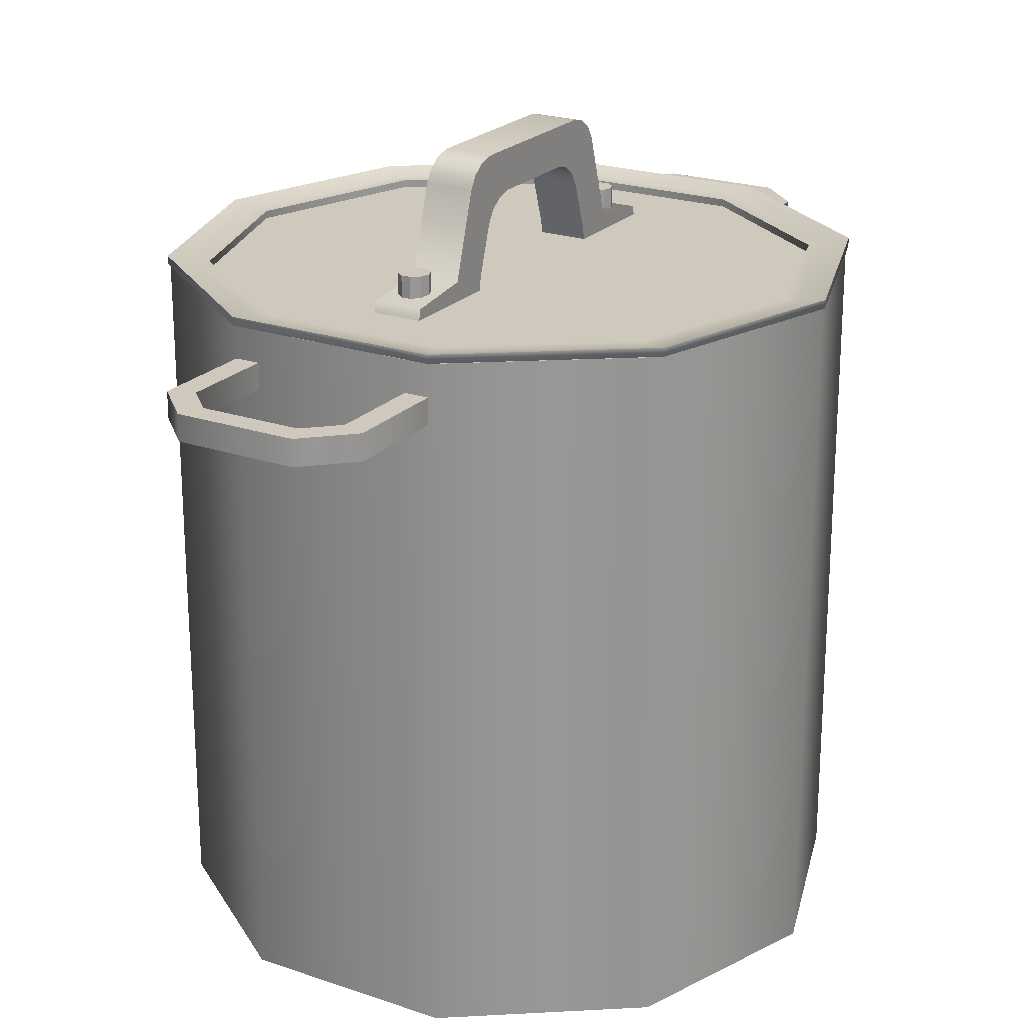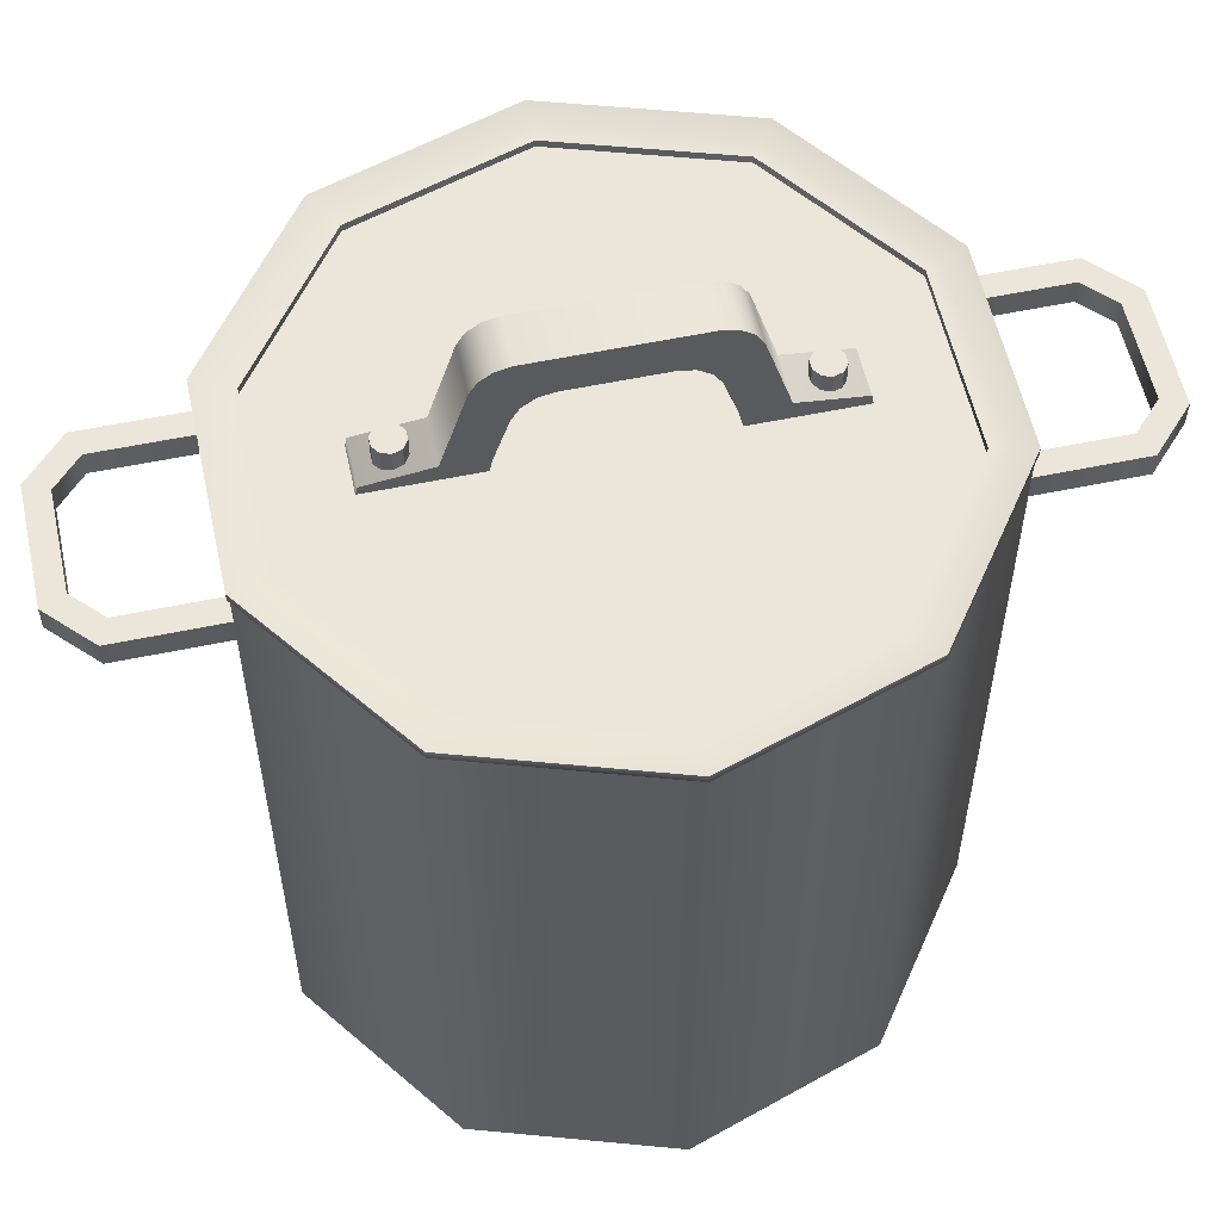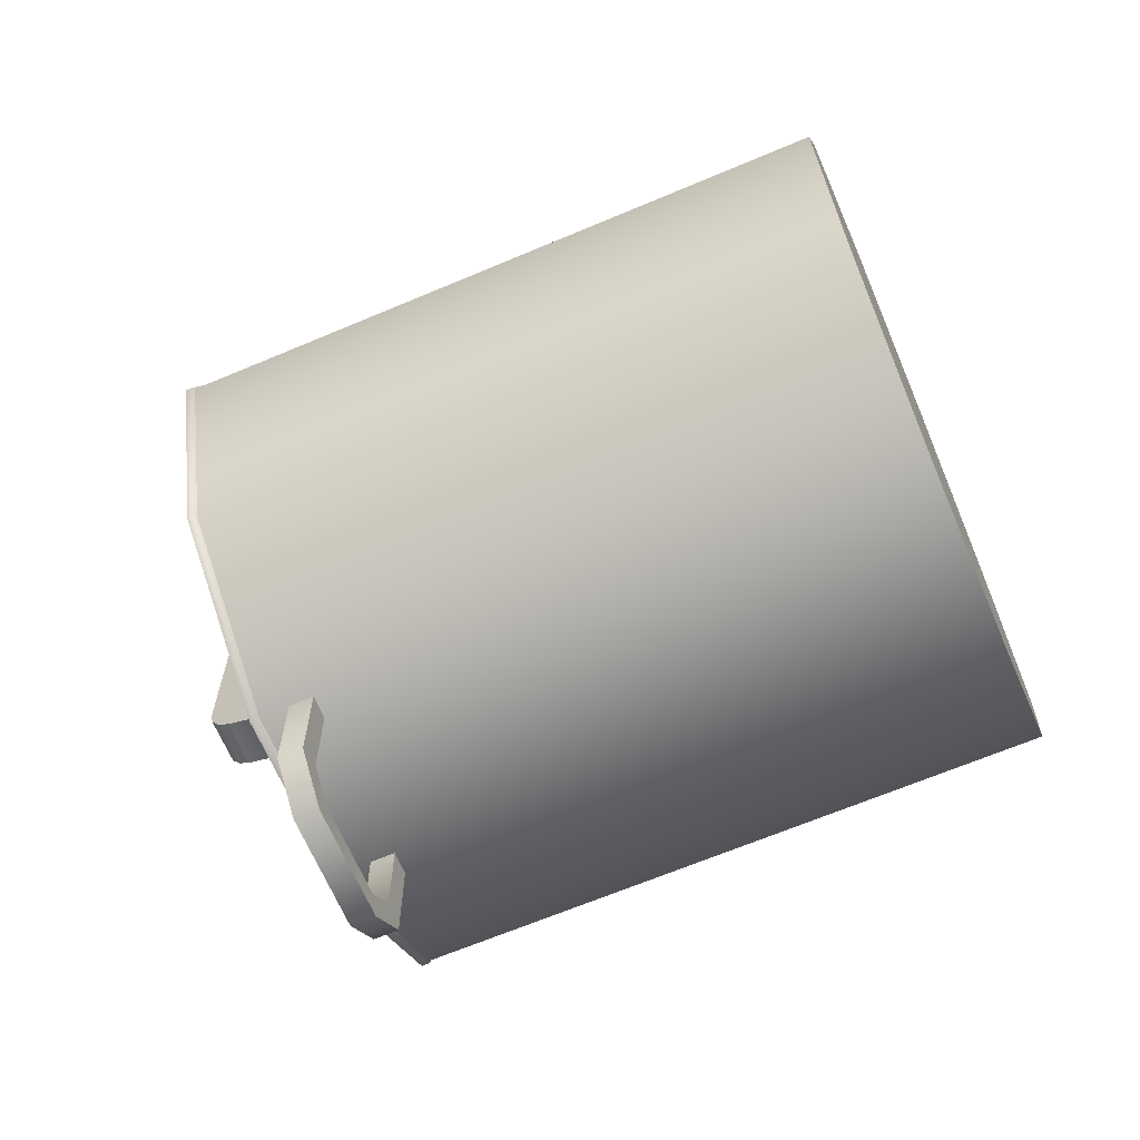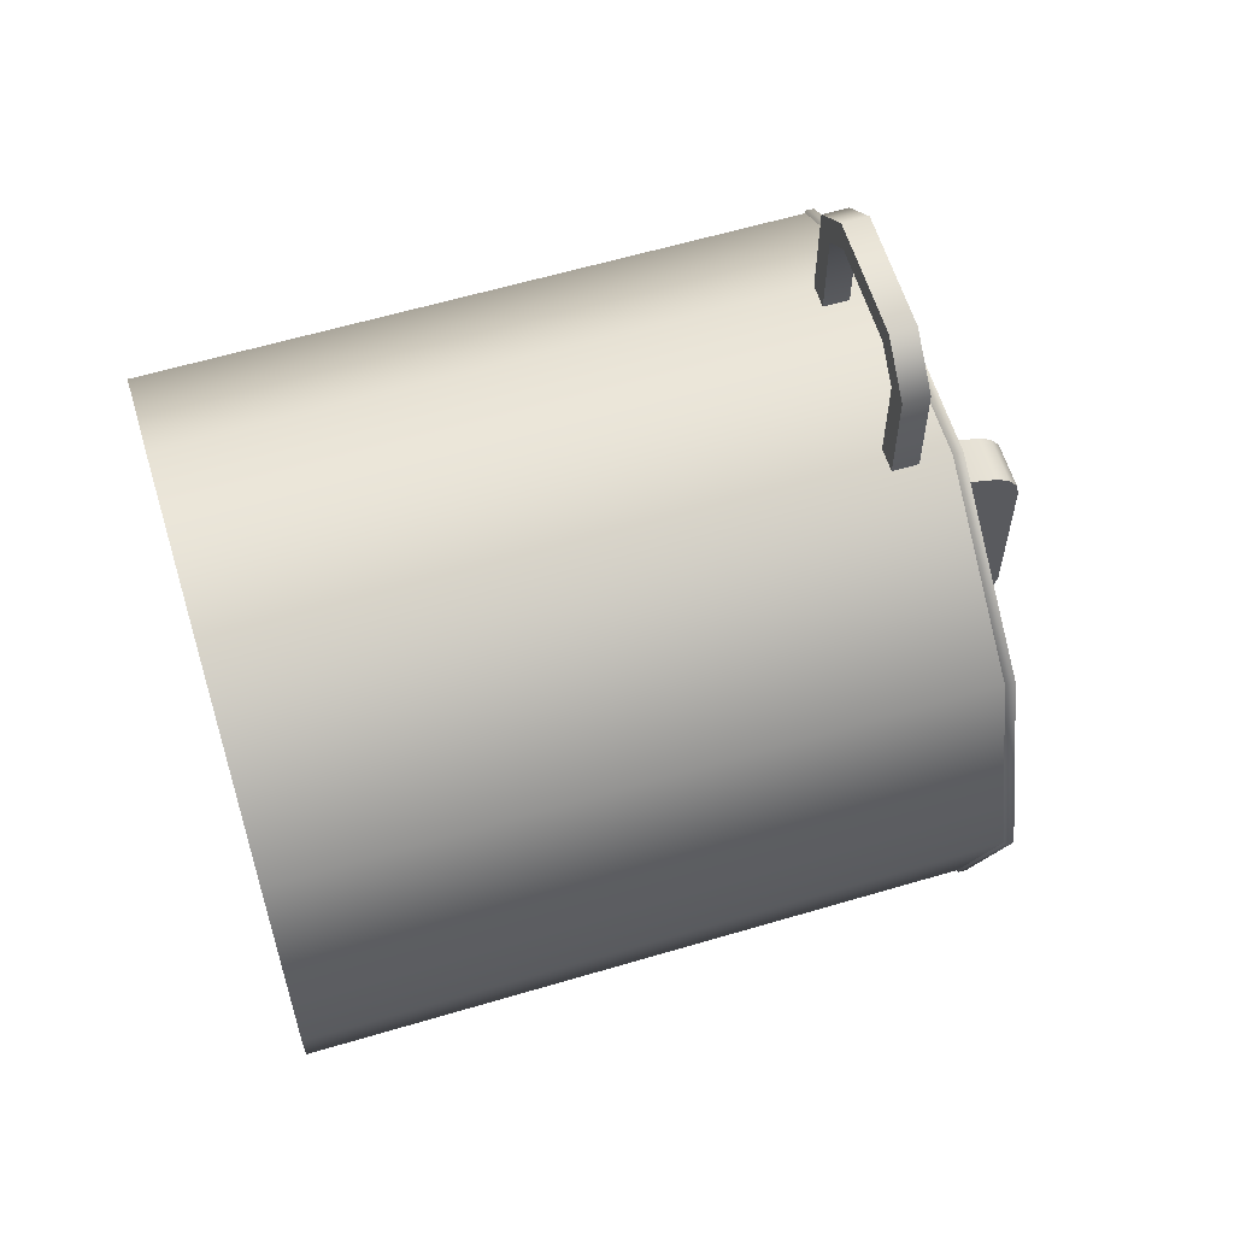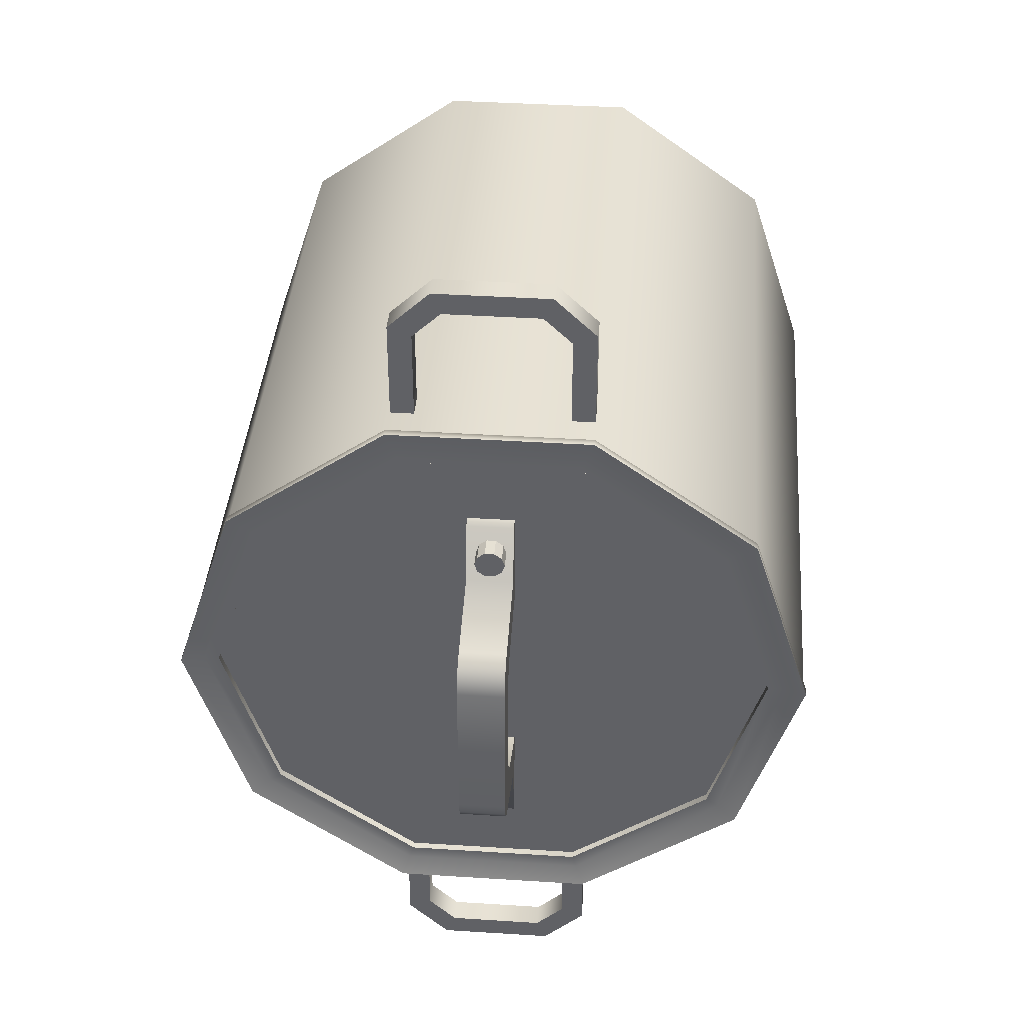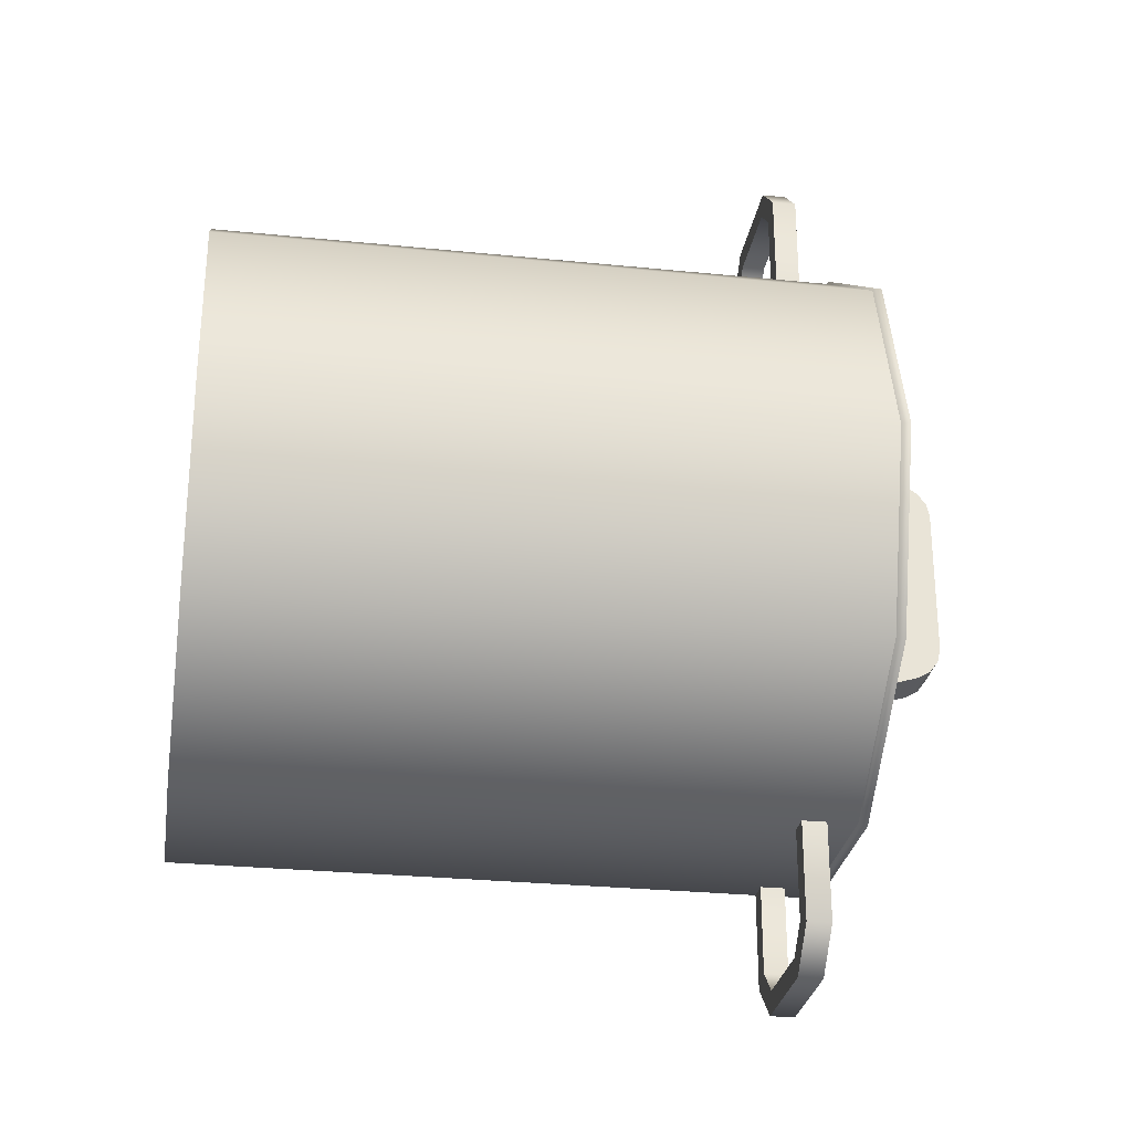
<metadata>
{"format":"obj","ext":"obj","renderer":"f3d","projection":"perspective","resolution":1024,"background":"white","views":[{"elev":22.3,"azim":30.7,"up":"+Y"},{"elev":56.8,"azim":-102.3,"up":"+Y"},{"elev":-66.3,"azim":-67.0,"up":"+Z"},{"elev":60.4,"azim":73.1,"up":"+Z"},{"elev":39.1,"azim":-175.4,"up":"+Z"},{"elev":-28.1,"azim":81.2,"up":"+Z"}]}
</metadata>
<code>
o pan_stock_pot.001lid_Cylinder.095
v 2.923 3.242 -0
v 2.365 3.242 1.718
v 0.9033 3.242 2.78
v -0.9032 3.242 2.78
v -2.365 3.242 1.718
v -2.923 3.242 -1e-06
v -2.365 3.242 -1.718
v -0.9032 3.242 -2.78
v 0.9033 3.242 -2.78
v 2.365 3.242 -1.718
v 2.365 3.323 1.718
v 2.923 3.323 -0
v 0.9033 3.323 2.78
v -0.9032 3.323 2.78
v -2.365 3.323 1.718
v -2.923 3.323 -1e-06
v -2.365 3.323 -1.718
v -0.9032 3.323 -2.78
v 0.9033 3.323 -2.78
v 2.365 3.323 -1.718
v 2.685 3.304 1.951
v 3.319 3.304 -0
v 1.026 3.304 3.156
v -1.025 3.304 3.156
v -2.685 3.304 1.951
v -3.319 3.304 -1e-06
v -2.685 3.304 -1.951
v -1.025 3.304 -3.156
v 1.026 3.304 -3.156
v 2.685 3.304 -1.951
v 2.685 3.386 1.951
v 3.319 3.386 -0
v 1.026 3.386 3.156
v -1.025 3.386 3.156
v -2.685 3.386 1.951
v -3.319 3.386 -1e-06
v -2.685 3.386 -1.951
v -1.025 3.386 -3.156
v 1.026 3.386 -3.156
v 2.685 3.386 -1.951
v 2.489 3.242 1.808
v 3.076 3.242 -0
v 0.9506 3.242 2.926
v -0.9506 3.242 2.926
v -2.489 3.242 1.808
v -3.076 3.242 -1e-06
v -2.489 3.242 -1.808
v -0.9506 3.242 -2.926
v 0.9506 3.242 -2.926
v 2.489 3.242 -1.808
v 2.489 3.323 1.808
v 3.076 3.323 -0
v 0.9506 3.323 2.926
v -0.9506 3.323 2.926
v -2.489 3.323 1.808
v -3.076 3.323 -1e-06
v -2.489 3.323 -1.808
v -0.9506 3.323 -2.926
v 0.9506 3.323 -2.926
v 2.489 3.323 -1.808
v 2.365 3.167 1.718
v 2.923 3.167 -0
v 0.9033 3.167 2.78
v -0.9032 3.167 2.78
v -2.365 3.167 1.718
v -2.923 3.167 -1e-06
v -2.365 3.167 -1.718
v -0.9032 3.167 -2.78
v 0.9033 3.167 -2.78
v 2.365 3.167 -1.718
v 2.365 3.248 1.718
v 2.923 3.248 -0
v 0.9033 3.248 2.78
v -0.9032 3.248 2.78
v -2.365 3.248 1.718
v -2.923 3.248 -1e-06
v -2.365 3.248 -1.718
v -0.9032 3.248 -2.78
v 0.9033 3.248 -2.78
v 2.365 3.248 -1.718
v 0.2403 3.247 -1.002
v -0.2403 3.247 -1.002
v -0.2403 3.247 -1.431
v 0.2403 3.247 -1.431
v 0.2403 3.247 1.431
v 0.2403 3.247 1.002
v -0.2403 3.247 1.002
v -0.2403 3.247 1.431
v -0.2403 3.438 1.392
v 0.2403 3.438 1.392
v 0.2403 3.395 0.9741
v -0.2403 3.395 0.9741
v 0.2403 3.383 -0.9764
v 0.2403 3.422 -1.395
v -0.2403 3.422 -1.395
v -0.2403 3.383 -0.9764
v -0.2403 3.162 -2.068
v 0.2403 3.162 -2.068
v 0.2403 3.162 2.068
v -0.2403 3.162 2.068
v -0.2403 3.337 -2.032
v -0.2403 3.353 2.029
v 0.2403 3.353 2.029
v 0.2403 3.337 -2.032
v -0.2403 4.102 -0.4711
v -0.2403 3.852 -0.8222
v -0.2403 4.068 -0.6166
v -0.2403 3.977 -0.7451
v -0.2403 4.503 -0.7883
v -0.2403 4.25 -1.136
v -0.2403 4.469 -0.9334
v -0.2403 4.376 -1.061
v 0.2403 3.852 -0.8222
v 0.2403 4.102 -0.4711
v 0.2403 3.977 -0.7451
v 0.2403 4.068 -0.6166
v 0.2403 4.503 -0.7883
v 0.2403 4.25 -1.136
v 0.2403 4.469 -0.9334
v 0.2403 4.376 -1.061
v -0.2403 3.852 0.8227
v -0.2403 4.102 0.4711
v -0.2403 3.977 0.7454
v -0.2403 4.068 0.6167
v -0.2403 4.503 0.7883
v -0.2403 4.25 1.137
v -0.2403 4.469 0.9335
v -0.2403 4.376 1.061
v 0.2403 3.852 0.8227
v 0.2403 4.102 0.4711
v 0.2403 3.977 0.7454
v 0.2403 4.068 0.6167
v 0.2403 4.503 0.7883
v 0.2403 4.25 1.137
v 0.2403 4.469 0.9335
v 0.2403 4.376 1.061
v 0.14 3.584 1.726
v 0.14 3.277 1.726
v 0.14 3.277 -1.733
v 0.14 3.584 -1.733
v 0.1107 3.277 -1.643
v 0.1107 3.584 -1.643
v 0.03396 3.277 -1.587
v 0.03396 3.584 -1.587
v -0.06092 3.277 -1.587
v -0.06092 3.584 -1.587
v -0.1377 3.277 -1.643
v -0.1377 3.584 -1.643
v -0.167 3.277 -1.733
v -0.167 3.584 -1.733
v -0.1377 3.277 -1.824
v -0.1377 3.584 -1.824
v -0.06092 3.277 -1.879
v -0.06092 3.584 -1.879
v 0.03396 3.277 -1.879
v 0.03396 3.584 -1.879
v 0.1107 3.277 -1.824
v 0.1107 3.584 -1.824
v 0.1107 3.277 1.817
v 0.1107 3.584 1.817
v 0.03396 3.277 1.872
v 0.03396 3.584 1.872
v -0.06092 3.277 1.872
v -0.06092 3.584 1.872
v -0.1377 3.277 1.817
v -0.1377 3.584 1.817
v -0.167 3.277 1.726
v -0.167 3.584 1.726
v -0.1377 3.277 1.636
v -0.1377 3.584 1.636
v -0.06092 3.277 1.58
v -0.06092 3.584 1.58
v 0.03396 3.277 1.58
v 0.03396 3.584 1.58
v 0.1107 3.277 1.636
v 0.1107 3.584 1.636
f 8 9 69 68
f 16 15 75 76
f 53 54 34 33
f 60 52 32 40
f 46 45 25 26
f 51 53 33 31
f 59 60 40 39
f 45 44 24 25
f 52 51 31 32
f 58 59 39 38
f 44 43 23 24
f 42 50 30 22
f 24 23 33 34
f 22 30 40 32
f 28 27 37 38
f 25 24 34 35
f 21 22 32 31
f 29 28 38 39
f 26 25 35 36
f 23 21 31 33
f 30 29 39 40
f 27 26 36 37
f 47 46 26 27
f 54 55 35 34
f 48 47 27 28
f 55 56 36 35
f 49 48 28 29
f 41 42 22 21
f 56 57 37 36
f 50 49 29 30
f 43 41 21 23
f 57 58 38 37
f 2 1 42 41
f 3 2 41 43
f 4 3 43 44
f 5 4 44 45
f 6 5 45 46
f 7 6 46 47
f 8 7 47 48
f 9 8 48 49
f 10 9 49 50
f 1 10 50 42
f 12 11 51 52
f 11 13 53 51
f 13 14 54 53
f 14 15 55 54
f 15 16 56 55
f 16 17 57 56
f 17 18 58 57
f 18 19 59 58
f 19 20 60 59
f 20 12 52 60
f 61 63 64 65 66 67 68 69 70 62
f 71 72 80 79 78 77 76 75 74 73
f 1 2 61 62
f 17 16 76 77
f 9 10 70 69
f 2 3 63 61
f 18 17 77 78
f 10 1 62 70
f 3 4 64 63
f 19 18 78 79
f 11 12 72 71
f 4 5 65 64
f 20 19 79 80
f 13 11 71 73
f 5 6 66 65
f 12 20 80 72
f 14 13 73 74
f 6 7 67 66
f 15 14 74 75
f 7 8 68 67
f 96 95 83 82
f 121 129 91 92
f 94 93 81 84
f 110 118 94 95
f 106 110 95 96
f 118 113 93 94
f 134 126 89 90
f 126 121 92 89
f 95 94 104 101
f 91 90 85 86
f 84 83 97 98
f 93 96 82 81
f 89 92 87 88
f 92 91 86 87
f 129 134 90 91
f 114 130 122 105
f 133 117 109 125
f 114 117 133 130
f 122 125 109 105
f 103 102 100 99
f 101 104 98 97
f 94 84 98 104
f 90 89 102 103
f 89 88 100 102
f 83 95 101 97
f 85 90 103 99
f 88 85 99 100
f 114 105 107 116
f 116 107 108 115
f 115 108 106 113
f 105 109 111 107
f 107 111 112 108
f 108 112 110 106
f 109 117 119 111
f 111 119 120 112
f 112 120 118 110
f 117 114 116 119
f 119 116 115 120
f 120 115 113 118
f 134 129 131 136
f 136 131 132 135
f 135 132 130 133
f 122 130 132 124
f 124 132 131 123
f 123 131 129 121
f 133 125 127 135
f 135 127 128 136
f 136 128 126 134
f 125 122 124 127
f 127 124 123 128
f 128 123 121 126
f 113 106 96 93
f 173 174 176 175
f 139 140 142 141
f 160 137 176 174 172 170 168 166 164 162
f 141 142 144 143
f 171 172 174 173
f 143 144 146 145
f 169 170 172 171
f 145 146 148 147
f 167 168 170 169
f 147 148 150 149
f 165 166 168 167
f 149 150 152 151
f 163 164 166 165
f 151 152 154 153
f 161 162 164 163
f 153 154 156 155
f 142 140 158 156 154 152 150 148 146 144
f 159 160 162 161
f 155 156 158 157
f 175 176 137 138
f 157 158 140 139
f 138 137 160 159
o pan_stock_pot_Cylinder.094
v 3.295 -3.295 0
v 3.028 3.295 -1e-06
v 2.665 -3.295 1.936
v 2.449 3.295 1.78
v 1.018 -3.295 3.133
v 0.9356 3.295 2.879
v -1.018 -3.295 3.133
v -0.9356 3.295 2.879
v -2.665 -3.295 1.936
v -2.449 3.295 1.78
v -3.295 -3.295 0
v -3.028 3.295 -1e-06
v -2.665 -3.295 -1.936
v -2.449 3.295 -1.78
v -1.018 -3.295 -3.133
v -0.9356 3.295 -2.879
v 1.018 -3.295 -3.133
v 0.9356 3.295 -2.879
v 2.665 -3.295 -1.936
v 2.449 3.295 -1.78
v -0.5903 2.738 4.561
v -1.018 2.738 4.153
v 1.018 2.738 4.153
v 0.5903 2.738 4.561
v 1.018 2.738 -3.108
v -1.018 2.738 -3.108
v -1.018 2.738 3.108
v 1.018 2.738 3.108
v -0.5903 2.738 -4.561
v -1.018 2.738 -4.153
v 1.018 2.738 -4.153
v 0.5903 2.738 -4.561
v -0.4915 2.738 -4.333
v 0.4915 2.738 -4.333
v 0.4915 2.738 4.333
v -0.4915 2.738 4.333
v -0.7794 2.738 -4.058
v 0.7794 2.738 3.108
v 0.7794 2.738 4.058
v 0.7794 2.738 -3.108
v 0.7794 2.738 -4.058
v -0.7794 2.738 -3.108
v -0.7794 2.738 3.108
v -0.7794 2.738 4.058
v -0.4915 2.989 -4.333
v 0.4915 2.989 -4.333
v 0.4915 2.989 4.333
v -0.4915 2.989 4.333
v -0.7794 2.989 -4.058
v 0.7794 2.989 3.108
v 0.7794 2.989 4.058
v 0.7794 2.989 -3.108
v 0.7794 2.989 -4.058
v -0.7794 2.989 4.058
v -0.7794 2.989 -3.108
v -0.7794 2.989 3.108
v -0.5903 2.989 -4.561
v 0.5903 2.989 -4.561
v 0.5903 2.989 4.561
v -0.5903 2.989 4.561
v -1.018 2.989 -4.153
v 1.018 2.989 3.108
v 1.018 2.989 4.153
v 1.018 2.989 -3.108
v 1.018 2.989 -4.153
v -1.018 2.989 4.153
v -1.018 2.989 -3.108
v -1.018 2.989 3.108
v 2.665 3.295 1.936
v 3.295 3.295 -1e-06
v 1.018 3.295 3.133
v -1.018 3.295 3.133
v -2.665 3.295 1.936
v -3.295 3.295 -1e-06
v -2.665 3.295 -1.936
v -1.018 3.295 -3.133
v 1.018 3.295 -3.133
v 2.665 3.295 -1.936
v 2.449 -3.083 1.78
v 3.028 -3.083 0
v 0.9356 -3.083 2.879
v -0.9356 -3.083 2.879
v -2.449 -3.083 1.78
v -3.028 -3.083 0
v -2.449 -3.083 -1.78
v -0.9356 -3.083 -2.879
v 0.9356 -3.083 -2.879
v 2.449 -3.083 -1.78
f 177 246 245 179
f 179 245 247 181
f 181 247 248 183
f 183 248 249 185
f 185 249 250 187
f 187 250 251 189
f 189 251 252 191
f 191 252 253 193
f 190 188 260 261
f 193 253 254 195
f 195 254 246 177
f 177 179 181 183 185 187 189 191 193 195
f 209 205 208 210
f 211 200 197 212
f 213 206 205 209
f 214 204 199 215
f 215 199 200 211
f 217 207 201 216
f 212 197 198 220
f 218 202 206 213
f 220 198 203 219
f 210 208 207 217
f 221 222 234 233
f 223 224 236 235
f 225 221 233 237
f 226 227 239 238
f 227 223 235 239
f 229 228 240 241
f 224 230 242 236
f 231 225 237 243
f 230 232 244 242
f 222 229 241 234
f 205 206 237 233
f 217 216 228 229
f 199 204 238 239
f 212 220 230 224
f 200 199 239 235
f 218 213 225 231
f 209 210 222 221
f 201 207 241 240
f 220 219 232 230
f 211 212 224 223
f 198 197 236 242
f 210 217 229 222
f 213 209 221 225
f 206 202 243 237
f 208 205 233 234
f 214 215 227 226
f 203 198 242 244
f 197 200 235 236
f 215 211 223 227
f 207 208 234 241
f 178 180 245 246
f 180 182 247 245
f 182 184 248 247
f 184 186 249 248
f 186 188 250 249
f 188 190 251 250
f 190 192 252 251
f 192 194 253 252
f 194 196 254 253
f 196 178 246 254
f 255 256 264 263 262 261 260 259 258 257
f 184 182 257 258
f 178 196 264 256
f 192 190 261 262
f 186 184 258 259
f 180 178 256 255
f 194 192 262 263
f 188 186 259 260
f 182 180 255 257
f 196 194 263 264

</code>
